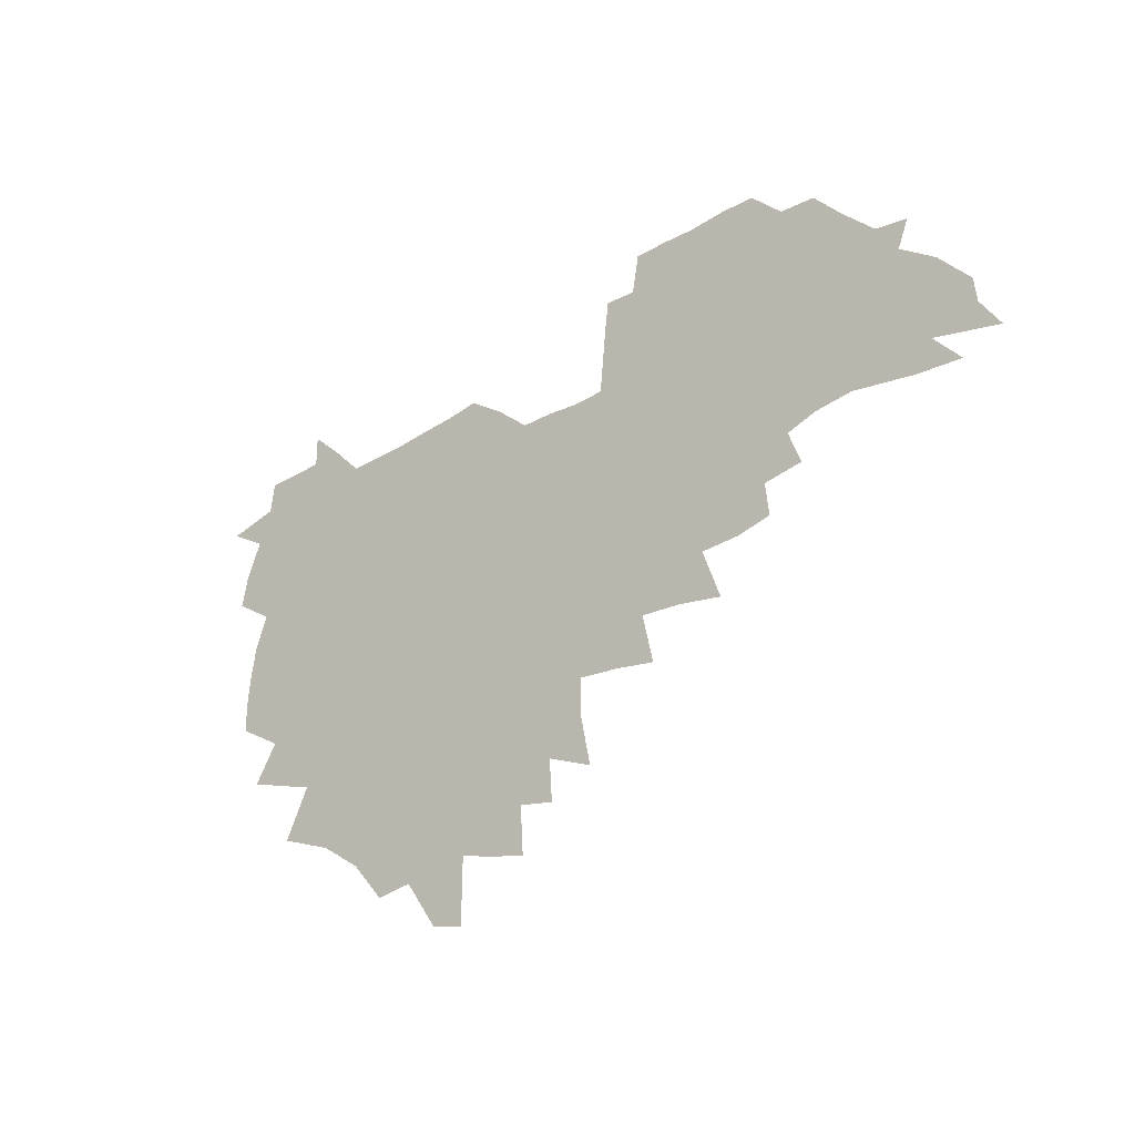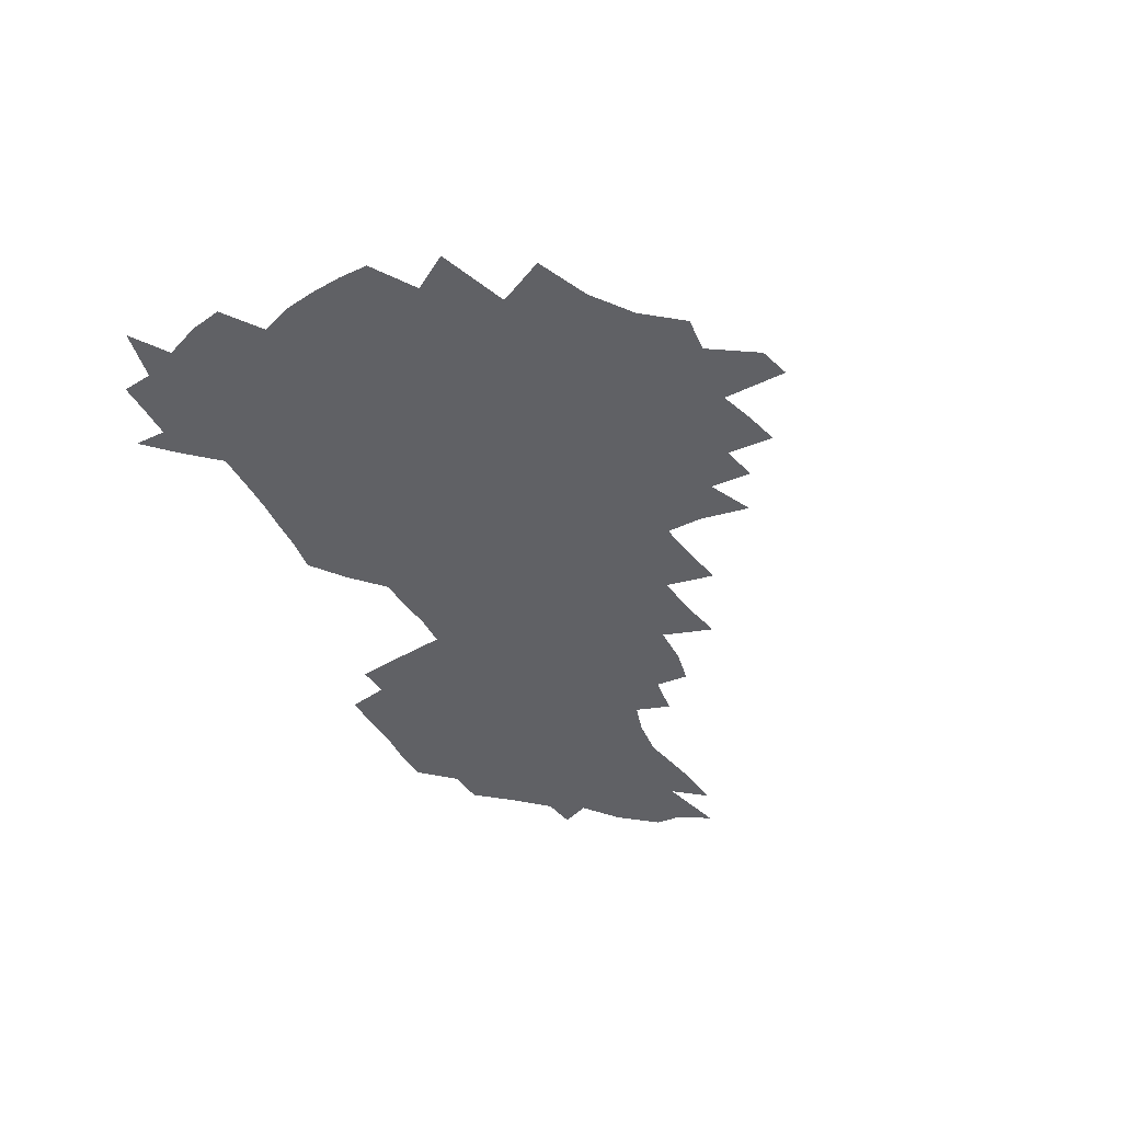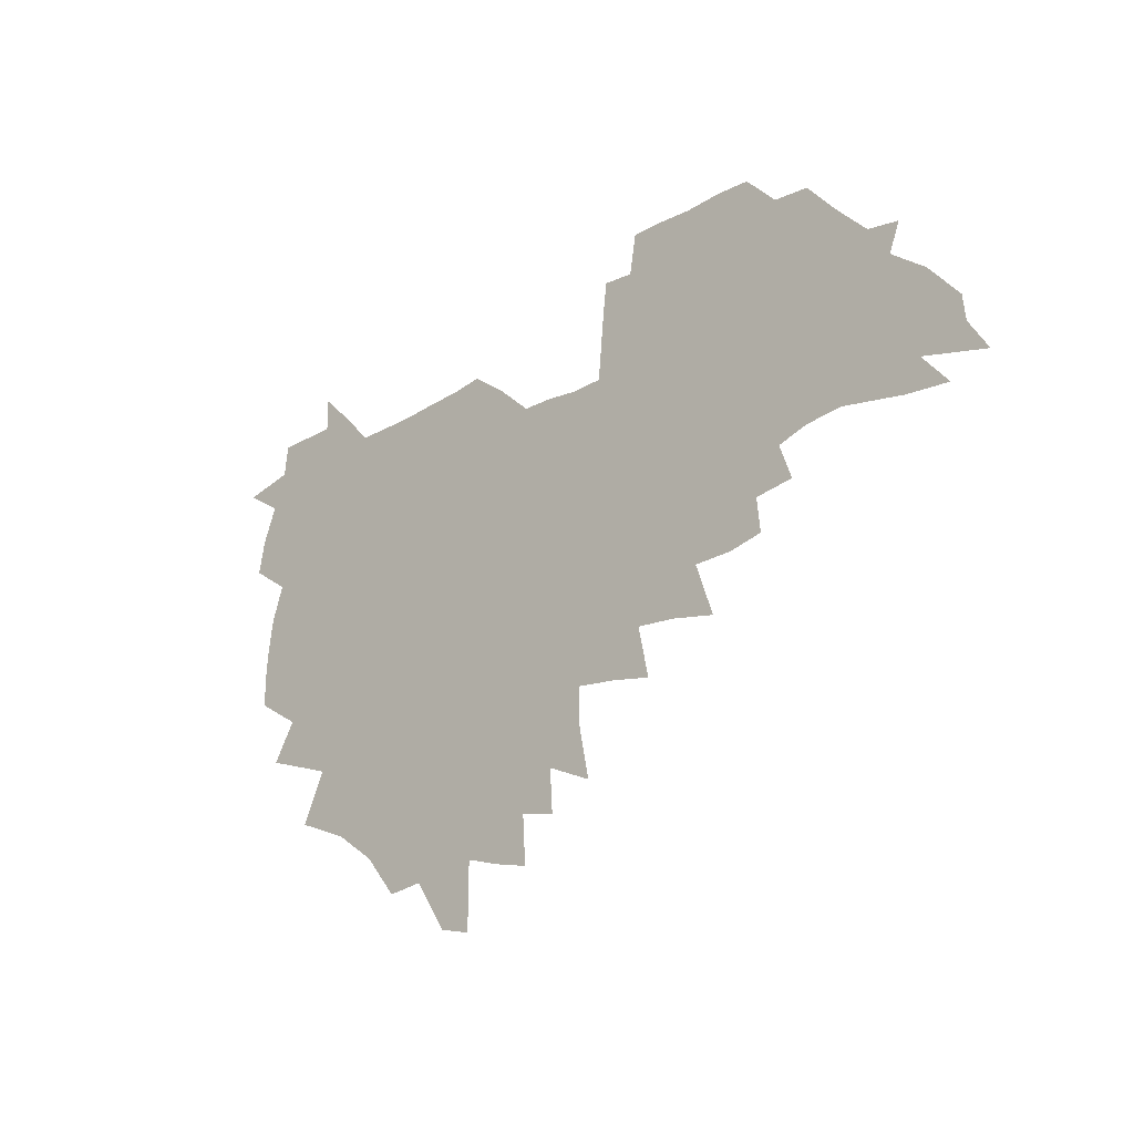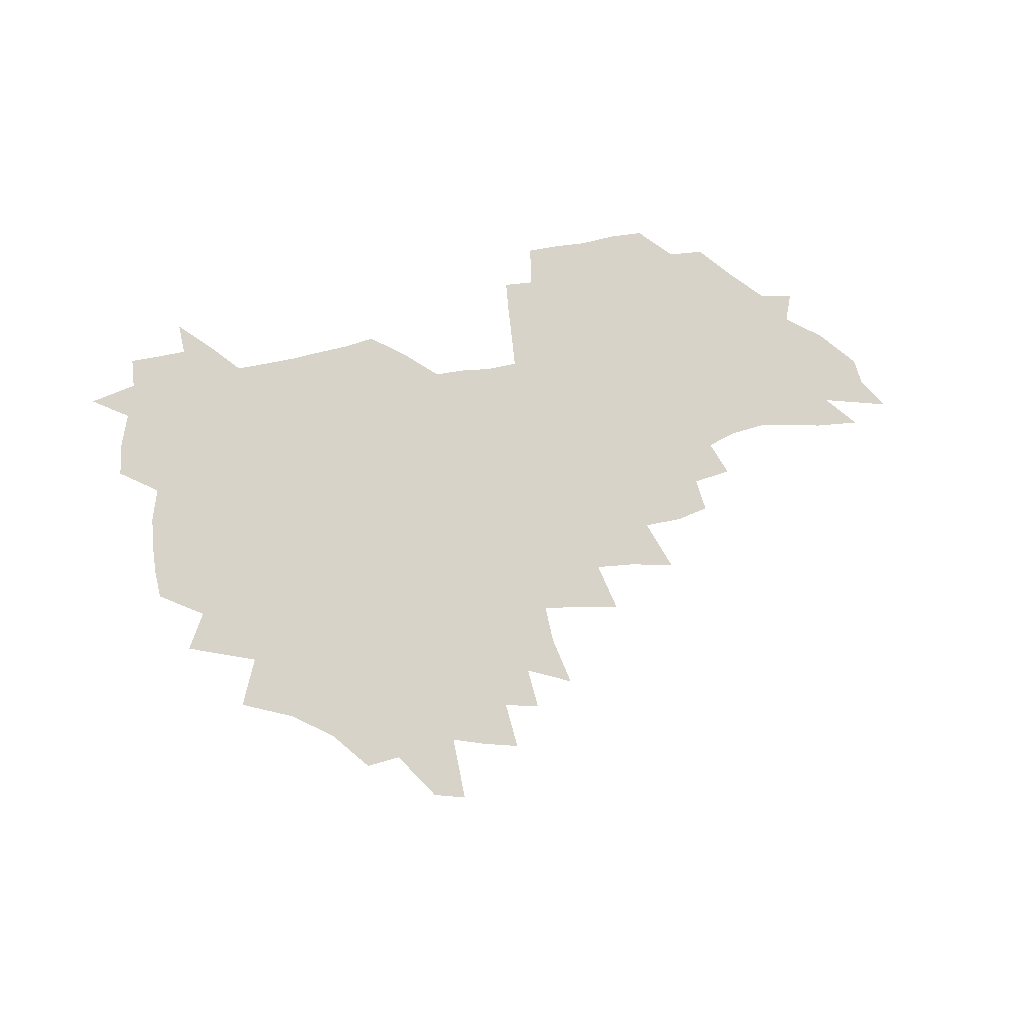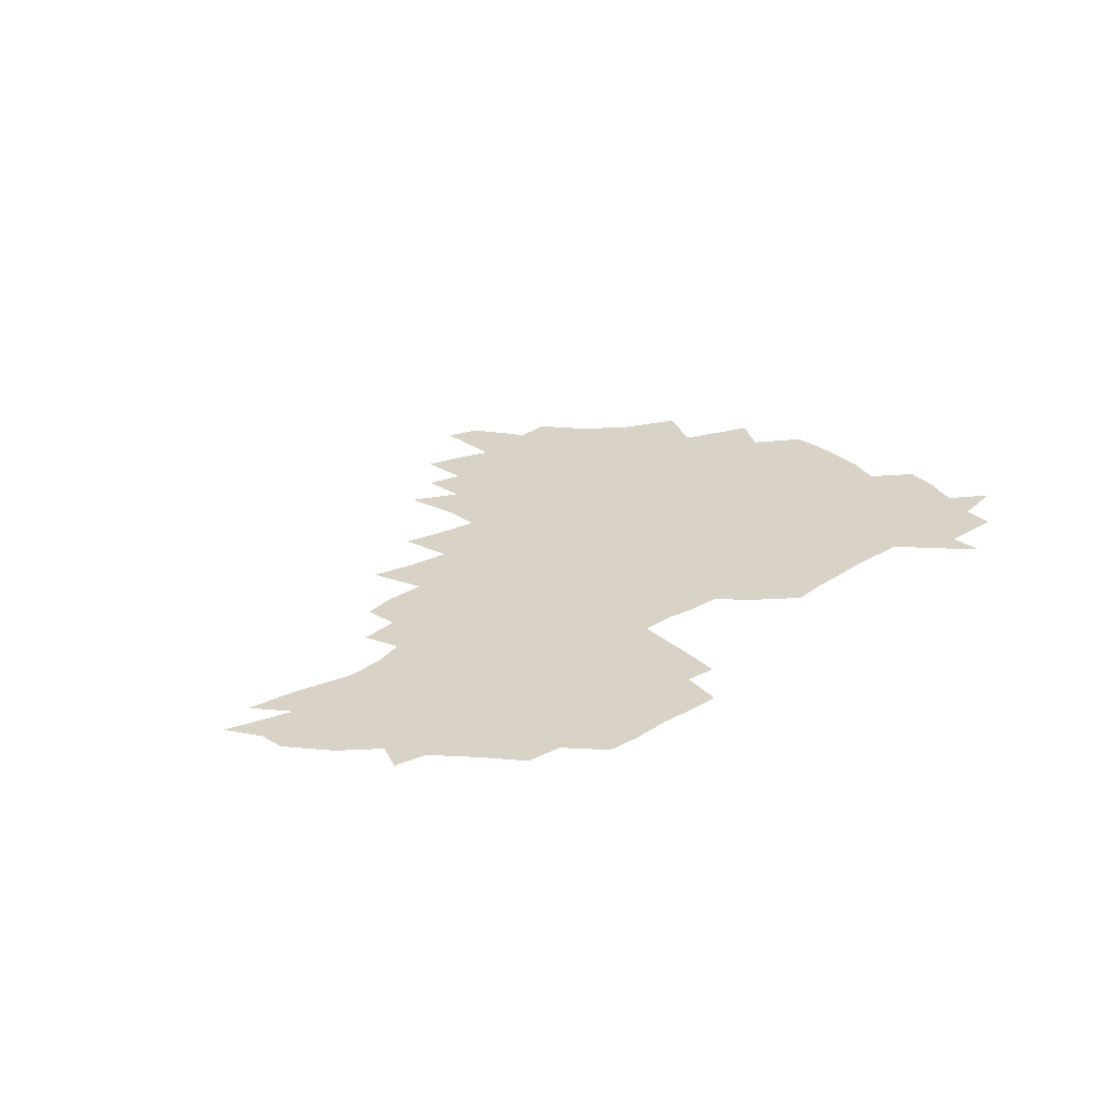
<metadata>
{"format":"obj","ext":"obj","renderer":"f3d","projection":"perspective","resolution":1024,"background":"white","views":[{"elev":-32.9,"azim":40.8,"up":"+Y"},{"elev":-47.3,"azim":-62.2,"up":"+Z"},{"elev":-25.6,"azim":43.8,"up":"+Y"},{"elev":77.1,"azim":-11.8,"up":"+Z"},{"elev":28.1,"azim":136.6,"up":"+Z"}]}
</metadata>
<code>
v 206 264.6 0
v 214.1 221.9 0
v 216.8 236.5 0
v 223.2 252.8 0
v 228.9 268.9 0
v 230.5 282.9 0
v 224 151.6 0
v 223.7 165.2 0
v 224.8 179.1 0
v 226.8 193.3 0
v 232 208.6 0
v 235 223.6 0
v 236.3 238.2 0
v 239.3 253.3 0
v 242.6 268.5 0
v 244.3 282.5 0
v 234.5 121 0
v 244.7 137.7 0
v 248.6 152.4 0
v 249.2 166.2 0
v 247.3 180.2 0
v 247.6 194.5 0
v 248.7 208.8 0
v 252.6 224.1 0
v 252.6 238.5 0
v 253.8 253 0
v 255.8 267.4 0
v 258.7 282.3 0
v 258.6 297.1 0
v 256.8 86.18 0
v 267.2 108.2 0
v 268.4 123.8 0
v 275 140 0
v 278 154 0
v 273.7 167.3 0
v 269.1 181.1 0
v 265.1 195.1 0
v 267.4 209.5 0
v 269.1 224.1 0
v 269.3 238.5 0
v 270.5 253.1 0
v 272.1 267.6 0
v 273.3 282 0
v 281.3 74.9 0
v 287.8 95.55 0
v 288.5 110.7 0
v 290 125.9 0
v 292.7 141.1 0
v 292.1 154.5 0
v 293.8 168.2 0
v 289.4 181.8 0
v 286 195.7 0
v 285.3 209.8 0
v 283.7 224.1 0
v 284.8 238.3 0
v 285.1 252.7 0
v 286.4 267 0
v 299.9 60.63 0
v 303.5 81.38 0
v 303.3 96.05 0
v 304.8 112 0
v 306.2 127 0
v 308.1 141.9 0
v 307.3 155 0
v 309 168.8 0
v 308.7 181.9 0
v 305 195.8 0
v 304.2 209.7 0
v 302.8 223.9 0
v 301.3 238.1 0
v 301.6 252.3 0
v 301.5 266.5 0
v 314.9 41.67 0
v 317.7 65.33 0
v 318.5 82.17 0
v 319 97.56 0
v 319.7 112.6 0
v 320.8 127.6 0
v 322.9 143.1 0
v 323.8 156.6 0
v 322.8 169.2 0
v 322.6 182.5 0
v 322.3 195.9 0
v 320.8 209.6 0
v 320.9 223.3 0
v 318.7 237.7 0
v 317.5 252 0
v 316.7 266.3 0
v 331.1 42.9 0
v 332.8 67.2 0
v 333.4 83.61 0
v 333.5 98.34 0
v 335.1 114.8 0
v 335.3 128.6 0
v 335.7 142.2 0
v 336.1 156.1 0
v 337.2 170.1 0
v 336.7 182.9 0
v 336.2 196 0
v 335 209.8 0
v 334.4 223.6 0
v 333.9 237.5 0
v 333.2 251.6 0
v 331.1 267 0
v 345.7 20.06 0
v 346.4 47.21 0
v 346.9 66.61 0
v 347.4 84 0
v 347.5 98.4 0
v 348.3 114.6 0
v 348.5 127.6 0
v 349 142.3 0
v 349.4 156.7 0
v 349.6 170.3 0
v 349.6 183 0
v 349.1 196.4 0
v 348.6 210 0
v 347.8 223.9 0
v 348.1 237.7 0
v 347.2 251.8 0
v 345.7 267.3 0
v 360.6 15.69 0
v 360.7 45.95 0
v 361.3 62.68 0
v 361.2 82.15 0
v 361.4 98.19 0
v 361.6 113.3 0
v 362 127.7 0
v 362.3 141.8 0
v 362.6 155.7 0
v 362.7 169.5 0
v 362.6 183.1 0
v 362.5 196.6 0
v 362.2 210.3 0
v 362.1 224 0
v 361.6 238.3 0
v 360.8 252.8 0
v 360 268.8 0
v 361 286 0
v 376.6 40.39 0
v 375.9 61.18 0
v 375 81.9 0
v 375.4 96.4 0
v 375.6 111.3 0
v 375.6 126.6 0
v 376.3 140.3 0
v 376.4 154.6 0
v 376 169.6 0
v 376 183 0
v 376 196.6 0
v 375.8 210.4 0
v 375.8 224.4 0
v 376.2 240.3 0
v 376.2 256 0
v 392.4 36.02 0
v 391.1 58.01 0
v 389.9 78.17 0
v 389.8 94.34 0
v 389.8 110 0
v 390 124.6 0
v 390.8 138.6 0
v 390.8 153.1 0
v 389.3 169.4 0
v 389.3 183 0
v 389.5 196.6 0
v 389.6 210.5 0
v 389.9 224.7 0
v 391 241.6 0
v 407.2 53.95 0
v 406 73.4 0
v 404.5 92.15 0
v 405.5 106.9 0
v 405.5 122.1 0
v 406.1 136.8 0
v 405.4 152.3 0
v 404.7 167.5 0
v 403.9 182.3 0
v 403.4 196.6 0
v 403.5 210.4 0
v 403.7 224.2 0
v 405.1 240.9 0
v 426.6 63.24 0
v 422.1 86.45 0
v 421.9 103.6 0
v 423.4 118.3 0
v 421.2 136.2 0
v 420.7 151.1 0
v 419.1 167.2 0
v 418.3 181.9 0
v 417.3 196.5 0
v 417.3 210.3 0
v 417.8 224.3 0
v 419.2 238.8 0
v 440.6 100.8 0
v 438.2 119.6 0
v 437.5 134.8 0
v 435.7 150.8 0
v 433.6 167.2 0
v 433 181.4 0
v 431.1 196.7 0
v 432 210.3 0
v 431.8 224.1 0
v 433.6 238.9 0
v 435 253.3 0
v 436.6 270.3 0
v 438.2 284.1 0
v 458.6 96.72 0
v 453.8 119.7 0
v 452.4 135.6 0
v 450.3 151.7 0
v 448.4 167.3 0
v 447.3 181.8 0
v 445.8 196.4 0
v 446.5 210.1 0
v 445.7 224 0
v 447.2 238.1 0
v 448.6 252.5 0
v 450.5 268.1 0
v 452.1 282.7 0
v 455.2 300.9 0
v 472 117.4 0
v 467.8 136.5 0
v 465.4 152.4 0
v 462.5 168.6 0
v 461.5 182.6 0
v 461.4 196.6 0
v 460.1 210.6 0
v 458.6 223.8 0
v 462.4 238.8 0
v 464.1 253.4 0
v 464.6 267.4 0
v 466.4 282.3 0
v 470 300.4 0
v 492 112.7 0
v 484 136.5 0
v 480.8 153.2 0
v 479.2 168 0
v 476.8 182.9 0
v 476.5 196.9 0
v 476.3 210.8 0
v 476.2 224.8 0
v 478 239.2 0
v 478.3 253.2 0
v 480.2 267.9 0
v 482.2 283.1 0
v 484.7 299.2 0
v 501.5 136.3 0
v 497.1 153.8 0
v 493.9 169.3 0
v 492 183.5 0
v 491.5 197.3 0
v 491.8 211.1 0
v 491.8 225 0
v 492.8 239.1 0
v 494 253.3 0
v 497 268.6 0
v 497.6 282.9 0
v 501.1 299.8 0
v 516.6 139.1 0
v 515.2 154.6 0
v 510.3 170.4 0
v 508.3 184.3 0
v 504.8 198.3 0
v 505.2 211.2 0
v 507.7 225.3 0
v 507.6 238.9 0
v 509 253 0
v 512.6 268.3 0
v 511.9 282.1 0
v 516.4 298.7 0
v 532.7 156.5 0
v 527.2 172.6 0
v 524.2 185.6 0
v 523.4 198.7 0
v 521.2 211.9 0
v 522.2 225.2 0
v 521.4 238.6 0
v 523.3 252.3 0
v 526.4 267.3 0
v 530.6 282.9 0
v 540.5 176.5 0
v 538.6 187.5 0
v 537.5 199.6 0
v 536.1 212.2 0
v 535.8 225 0
v 540.1 238.6 0
v 539.7 252 0
v 542.6 266.2 0
v 546.7 281.1 0
v 557.3 177.8 0
v 554.2 188.8 0
v 552.1 200.2 0
v 551.4 212.1 0
v 552.9 224.5 0
v 555.8 237.4 0
v 557 250.9 0
v 560.1 264.7 0
v 586.6 171.3 0
v 570.3 188.7 0
v 568.2 200 0
v 567.7 211.4 0
v 569.5 223.2 0
v 569.5 235.9 0
v 574.5 248.8 0
v 606.5 168.9 0
v 594.2 184.3 0
v 587.5 197.9 0
v 584 210.2 0
v 583.8 221.6 0
v 584 233.3 0
v 589.1 246 0
v 624.4 175.5 0
v 615.4 190.7 0
v 614.3 202.5 0
v 600 220.3 0
f 4 5 1
f 11 12 2
f 2 12 3
f 12 13 3
f 3 13 4
f 13 14 4
f 4 14 5
f 14 15 5
f 5 15 6
f 15 16 6
f 18 19 7
f 7 19 8
f 19 20 8
f 8 20 9
f 20 21 9
f 9 21 10
f 21 22 10
f 10 22 11
f 22 23 11
f 11 23 12
f 23 24 12
f 12 24 13
f 24 25 13
f 13 25 14
f 25 26 14
f 14 26 15
f 26 27 15
f 15 27 16
f 27 28 16
f 31 32 17
f 17 32 18
f 32 33 18
f 18 33 19
f 33 34 19
f 19 34 20
f 34 35 20
f 20 35 21
f 35 36 21
f 21 36 22
f 36 37 22
f 22 37 23
f 37 38 23
f 23 38 24
f 38 39 24
f 24 39 25
f 39 40 25
f 25 40 26
f 40 41 26
f 26 41 27
f 41 42 27
f 27 42 28
f 42 43 28
f 28 43 29
f 44 45 30
f 30 45 31
f 45 46 31
f 31 46 32
f 46 47 32
f 32 47 33
f 47 48 33
f 33 48 34
f 48 49 34
f 34 49 35
f 49 50 35
f 35 50 36
f 50 51 36
f 36 51 37
f 51 52 37
f 37 52 38
f 52 53 38
f 38 53 39
f 53 54 39
f 39 54 40
f 54 55 40
f 40 55 41
f 55 56 41
f 41 56 42
f 56 57 42
f 42 57 43
f 58 59 44
f 44 59 45
f 59 60 45
f 45 60 46
f 60 61 46
f 46 61 47
f 61 62 47
f 47 62 48
f 62 63 48
f 48 63 49
f 63 64 49
f 49 64 50
f 64 65 50
f 50 65 51
f 65 66 51
f 51 66 52
f 66 67 52
f 52 67 53
f 67 68 53
f 53 68 54
f 68 69 54
f 54 69 55
f 69 70 55
f 55 70 56
f 70 71 56
f 56 71 57
f 71 72 57
f 73 74 58
f 58 74 59
f 74 75 59
f 59 75 60
f 75 76 60
f 60 76 61
f 76 77 61
f 61 77 62
f 77 78 62
f 62 78 63
f 78 79 63
f 63 79 64
f 79 80 64
f 64 80 65
f 80 81 65
f 65 81 66
f 81 82 66
f 66 82 67
f 82 83 67
f 67 83 68
f 83 84 68
f 68 84 69
f 84 85 69
f 69 85 70
f 85 86 70
f 70 86 71
f 86 87 71
f 71 87 72
f 87 88 72
f 73 89 74
f 89 90 74
f 74 90 75
f 90 91 75
f 75 91 76
f 91 92 76
f 76 92 77
f 92 93 77
f 77 93 78
f 93 94 78
f 78 94 79
f 94 95 79
f 79 95 80
f 95 96 80
f 80 96 81
f 96 97 81
f 81 97 82
f 97 98 82
f 82 98 83
f 98 99 83
f 83 99 84
f 99 100 84
f 84 100 85
f 100 101 85
f 85 101 86
f 101 102 86
f 86 102 87
f 102 103 87
f 87 103 88
f 103 104 88
f 105 106 89
f 89 106 90
f 106 107 90
f 90 107 91
f 107 108 91
f 91 108 92
f 108 109 92
f 92 109 93
f 109 110 93
f 93 110 94
f 110 111 94
f 94 111 95
f 111 112 95
f 95 112 96
f 112 113 96
f 96 113 97
f 113 114 97
f 97 114 98
f 114 115 98
f 98 115 99
f 115 116 99
f 99 116 100
f 116 117 100
f 100 117 101
f 117 118 101
f 101 118 102
f 118 119 102
f 102 119 103
f 119 120 103
f 103 120 104
f 120 121 104
f 105 122 106
f 122 123 106
f 106 123 107
f 123 124 107
f 107 124 108
f 124 125 108
f 108 125 109
f 125 126 109
f 109 126 110
f 126 127 110
f 110 127 111
f 127 128 111
f 111 128 112
f 128 129 112
f 112 129 113
f 129 130 113
f 113 130 114
f 130 131 114
f 114 131 115
f 131 132 115
f 115 132 116
f 132 133 116
f 116 133 117
f 133 134 117
f 117 134 118
f 134 135 118
f 118 135 119
f 135 136 119
f 119 136 120
f 136 137 120
f 120 137 121
f 137 138 121
f 123 140 124
f 140 141 124
f 124 141 125
f 141 142 125
f 125 142 126
f 142 143 126
f 126 143 127
f 143 144 127
f 127 144 128
f 144 145 128
f 128 145 129
f 145 146 129
f 129 146 130
f 146 147 130
f 130 147 131
f 147 148 131
f 131 148 132
f 148 149 132
f 132 149 133
f 149 150 133
f 133 150 134
f 150 151 134
f 134 151 135
f 151 152 135
f 135 152 136
f 152 153 136
f 136 153 137
f 153 154 137
f 137 154 138
f 140 155 141
f 155 156 141
f 141 156 142
f 156 157 142
f 142 157 143
f 157 158 143
f 143 158 144
f 158 159 144
f 144 159 145
f 159 160 145
f 145 160 146
f 160 161 146
f 146 161 147
f 161 162 147
f 147 162 148
f 162 163 148
f 148 163 149
f 163 164 149
f 149 164 150
f 164 165 150
f 150 165 151
f 165 166 151
f 151 166 152
f 166 167 152
f 152 167 153
f 167 168 153
f 153 168 154
f 156 169 157
f 169 170 157
f 157 170 158
f 170 171 158
f 158 171 159
f 171 172 159
f 159 172 160
f 172 173 160
f 160 173 161
f 173 174 161
f 161 174 162
f 174 175 162
f 162 175 163
f 175 176 163
f 163 176 164
f 176 177 164
f 164 177 165
f 177 178 165
f 165 178 166
f 178 179 166
f 166 179 167
f 179 180 167
f 167 180 168
f 180 181 168
f 170 182 171
f 182 183 171
f 171 183 172
f 183 184 172
f 172 184 173
f 184 185 173
f 173 185 174
f 185 186 174
f 174 186 175
f 186 187 175
f 175 187 176
f 187 188 176
f 176 188 177
f 188 189 177
f 177 189 178
f 189 190 178
f 178 190 179
f 190 191 179
f 179 191 180
f 191 192 180
f 180 192 181
f 192 193 181
f 184 194 185
f 194 195 185
f 185 195 186
f 195 196 186
f 186 196 187
f 196 197 187
f 187 197 188
f 197 198 188
f 188 198 189
f 198 199 189
f 189 199 190
f 199 200 190
f 190 200 191
f 200 201 191
f 191 201 192
f 201 202 192
f 192 202 193
f 202 203 193
f 194 207 195
f 207 208 195
f 195 208 196
f 208 209 196
f 196 209 197
f 209 210 197
f 197 210 198
f 210 211 198
f 198 211 199
f 211 212 199
f 199 212 200
f 212 213 200
f 200 213 201
f 213 214 201
f 201 214 202
f 214 215 202
f 202 215 203
f 215 216 203
f 203 216 204
f 216 217 204
f 204 217 205
f 217 218 205
f 205 218 206
f 218 219 206
f 208 221 209
f 221 222 209
f 209 222 210
f 222 223 210
f 210 223 211
f 223 224 211
f 211 224 212
f 224 225 212
f 212 225 213
f 225 226 213
f 213 226 214
f 226 227 214
f 214 227 215
f 227 228 215
f 215 228 216
f 228 229 216
f 216 229 217
f 229 230 217
f 217 230 218
f 230 231 218
f 218 231 219
f 231 232 219
f 219 232 220
f 232 233 220
f 221 234 222
f 234 235 222
f 222 235 223
f 235 236 223
f 223 236 224
f 236 237 224
f 224 237 225
f 237 238 225
f 225 238 226
f 238 239 226
f 226 239 227
f 239 240 227
f 227 240 228
f 240 241 228
f 228 241 229
f 241 242 229
f 229 242 230
f 242 243 230
f 230 243 231
f 243 244 231
f 231 244 232
f 244 245 232
f 232 245 233
f 245 246 233
f 235 247 236
f 247 248 236
f 236 248 237
f 248 249 237
f 237 249 238
f 249 250 238
f 238 250 239
f 250 251 239
f 239 251 240
f 251 252 240
f 240 252 241
f 252 253 241
f 241 253 242
f 253 254 242
f 242 254 243
f 254 255 243
f 243 255 244
f 255 256 244
f 244 256 245
f 256 257 245
f 245 257 246
f 257 258 246
f 247 259 248
f 259 260 248
f 248 260 249
f 260 261 249
f 249 261 250
f 261 262 250
f 250 262 251
f 262 263 251
f 251 263 252
f 263 264 252
f 252 264 253
f 264 265 253
f 253 265 254
f 265 266 254
f 254 266 255
f 266 267 255
f 255 267 256
f 267 268 256
f 256 268 257
f 268 269 257
f 257 269 258
f 269 270 258
f 260 271 261
f 271 272 261
f 261 272 262
f 272 273 262
f 262 273 263
f 273 274 263
f 263 274 264
f 274 275 264
f 264 275 265
f 275 276 265
f 265 276 266
f 276 277 266
f 266 277 267
f 277 278 267
f 267 278 268
f 278 279 268
f 268 279 269
f 279 280 269
f 269 280 270
f 272 281 273
f 281 282 273
f 273 282 274
f 282 283 274
f 274 283 275
f 283 284 275
f 275 284 276
f 284 285 276
f 276 285 277
f 285 286 277
f 277 286 278
f 286 287 278
f 278 287 279
f 287 288 279
f 279 288 280
f 288 289 280
f 281 290 282
f 290 291 282
f 282 291 283
f 291 292 283
f 283 292 284
f 292 293 284
f 284 293 285
f 293 294 285
f 285 294 286
f 294 295 286
f 286 295 287
f 295 296 287
f 287 296 288
f 296 297 288
f 288 297 289
f 290 298 291
f 298 299 291
f 291 299 292
f 299 300 292
f 292 300 293
f 300 301 293
f 293 301 294
f 301 302 294
f 294 302 295
f 302 303 295
f 295 303 296
f 303 304 296
f 296 304 297
f 298 305 299
f 305 306 299
f 299 306 300
f 306 307 300
f 300 307 301
f 307 308 301
f 301 308 302
f 308 309 302
f 302 309 303
f 309 310 303
f 303 310 304
f 310 311 304
f 306 312 307
f 312 313 307
f 307 313 308
f 313 314 308
f 308 314 309
f 314 315 309
f 309 315 310

</code>
